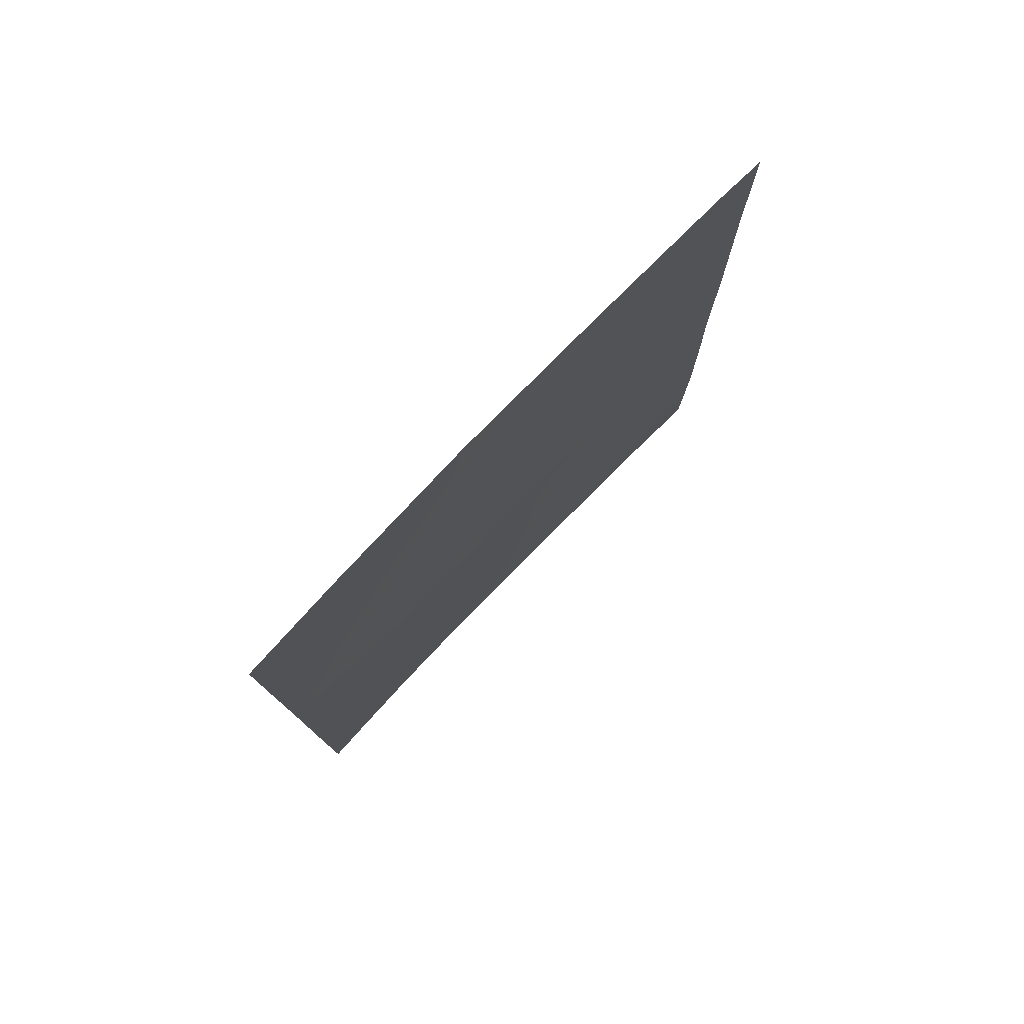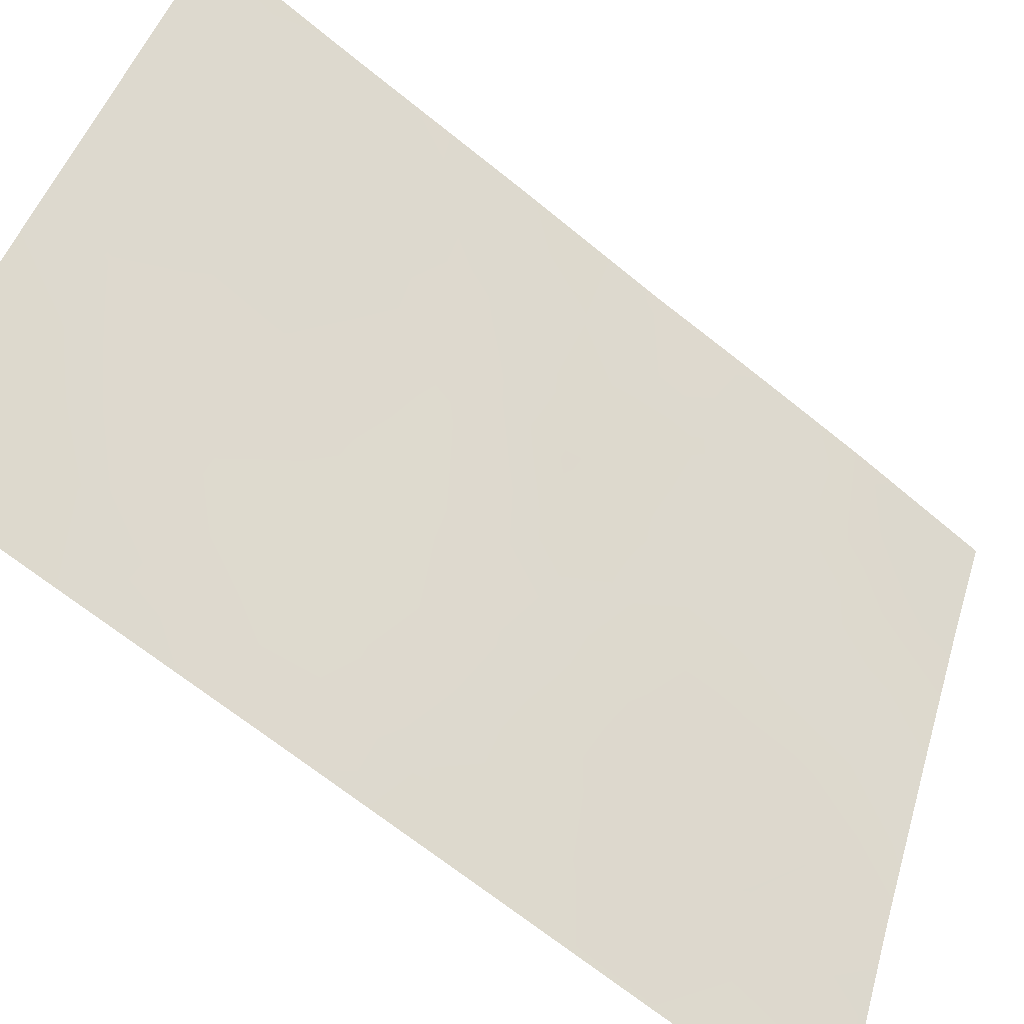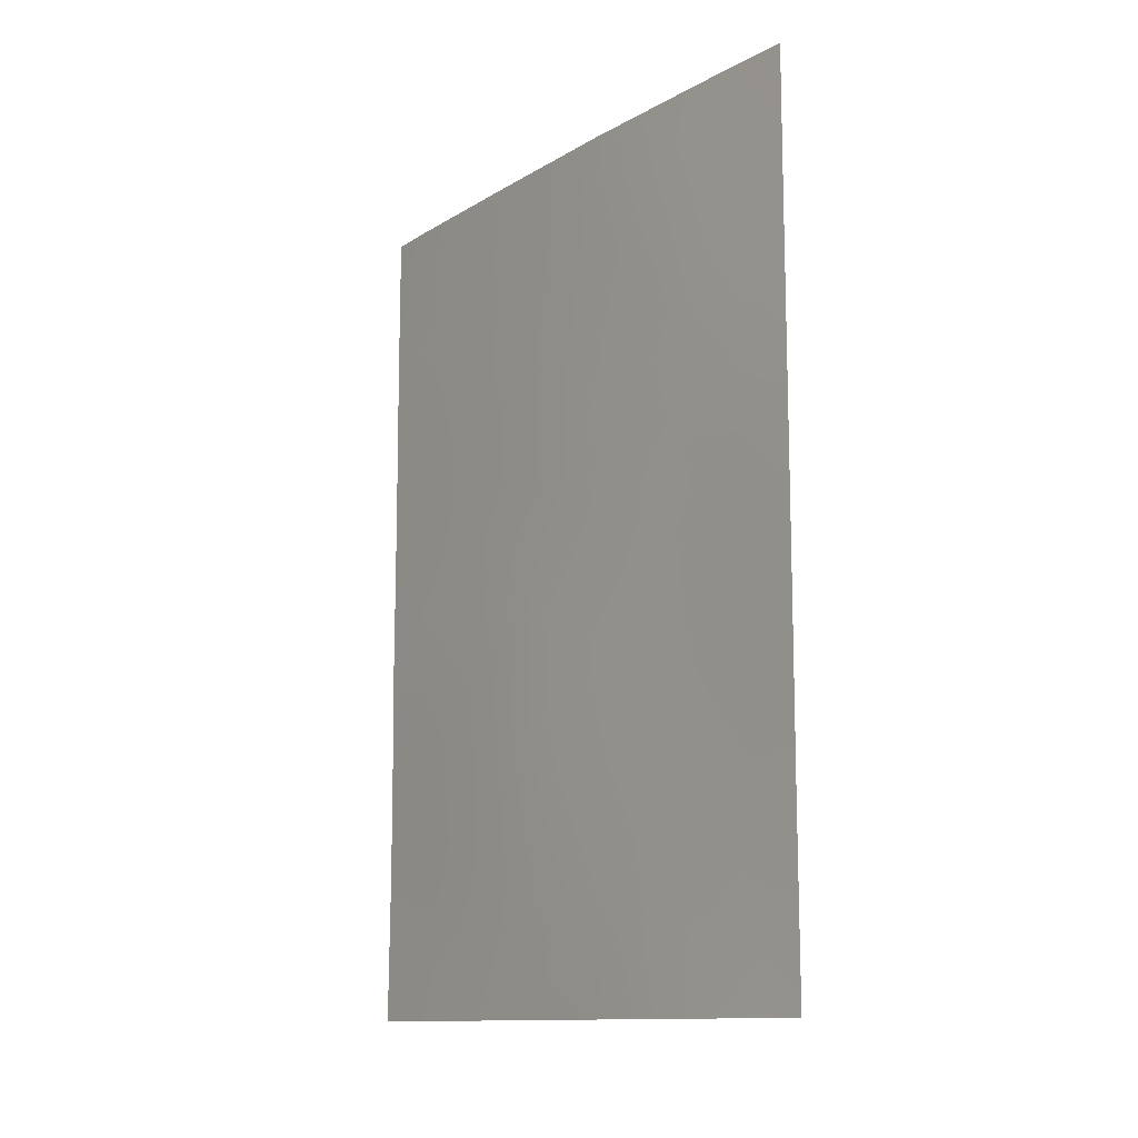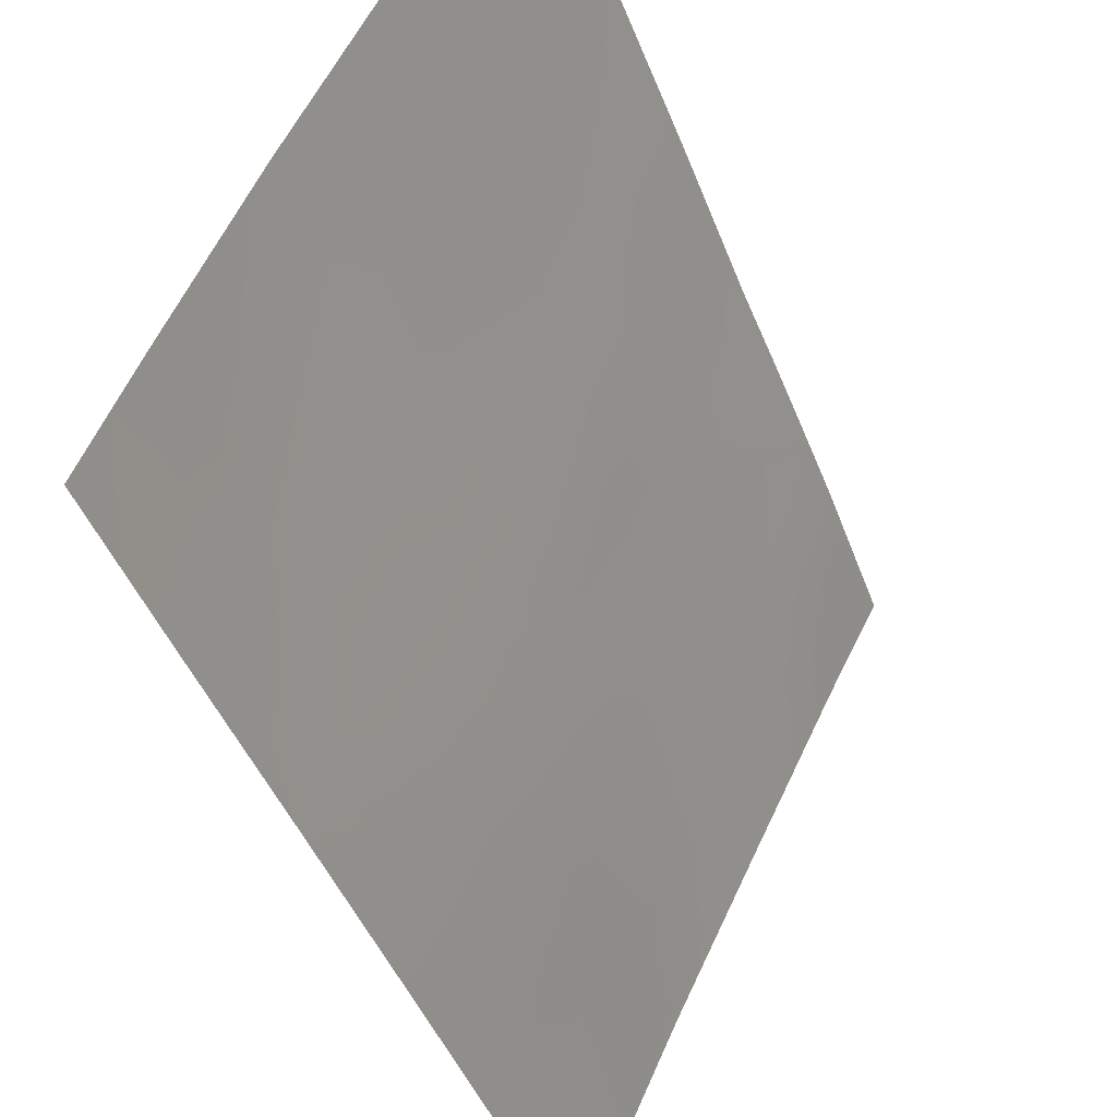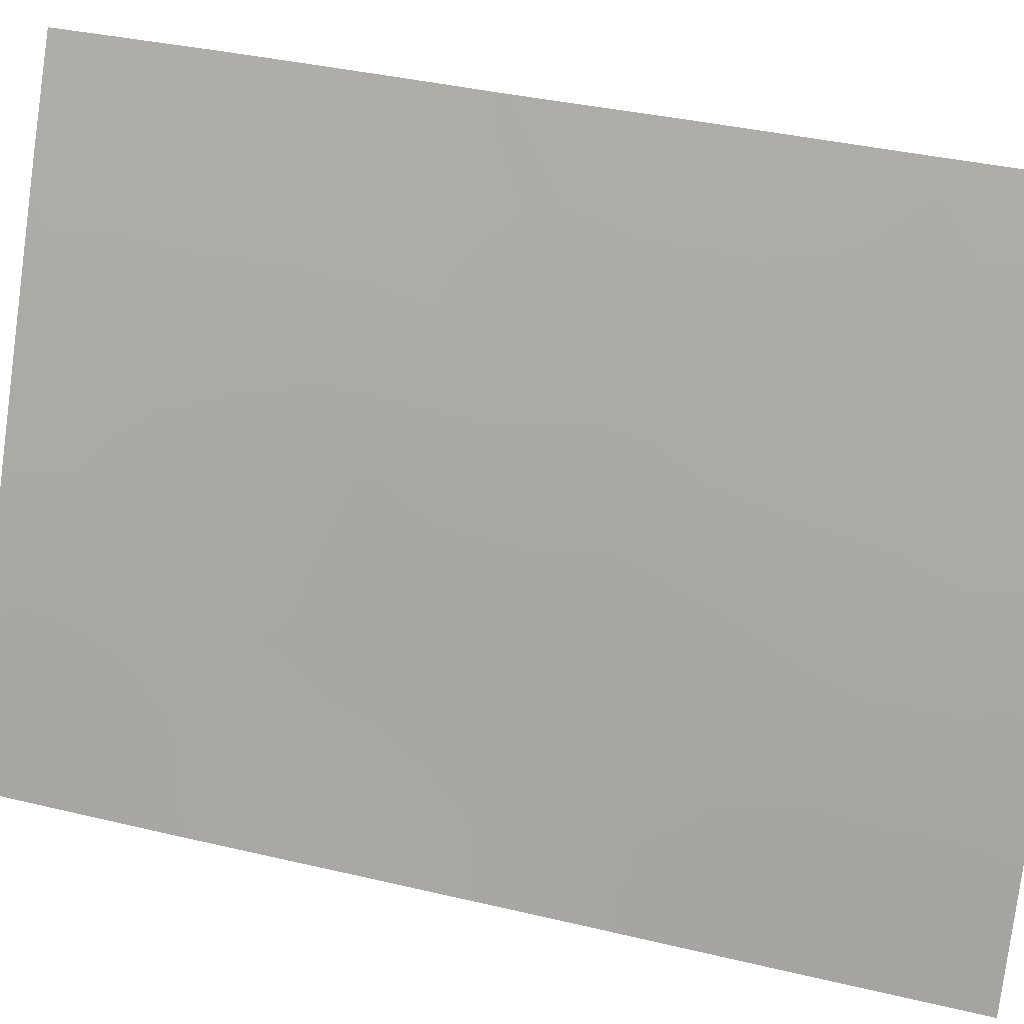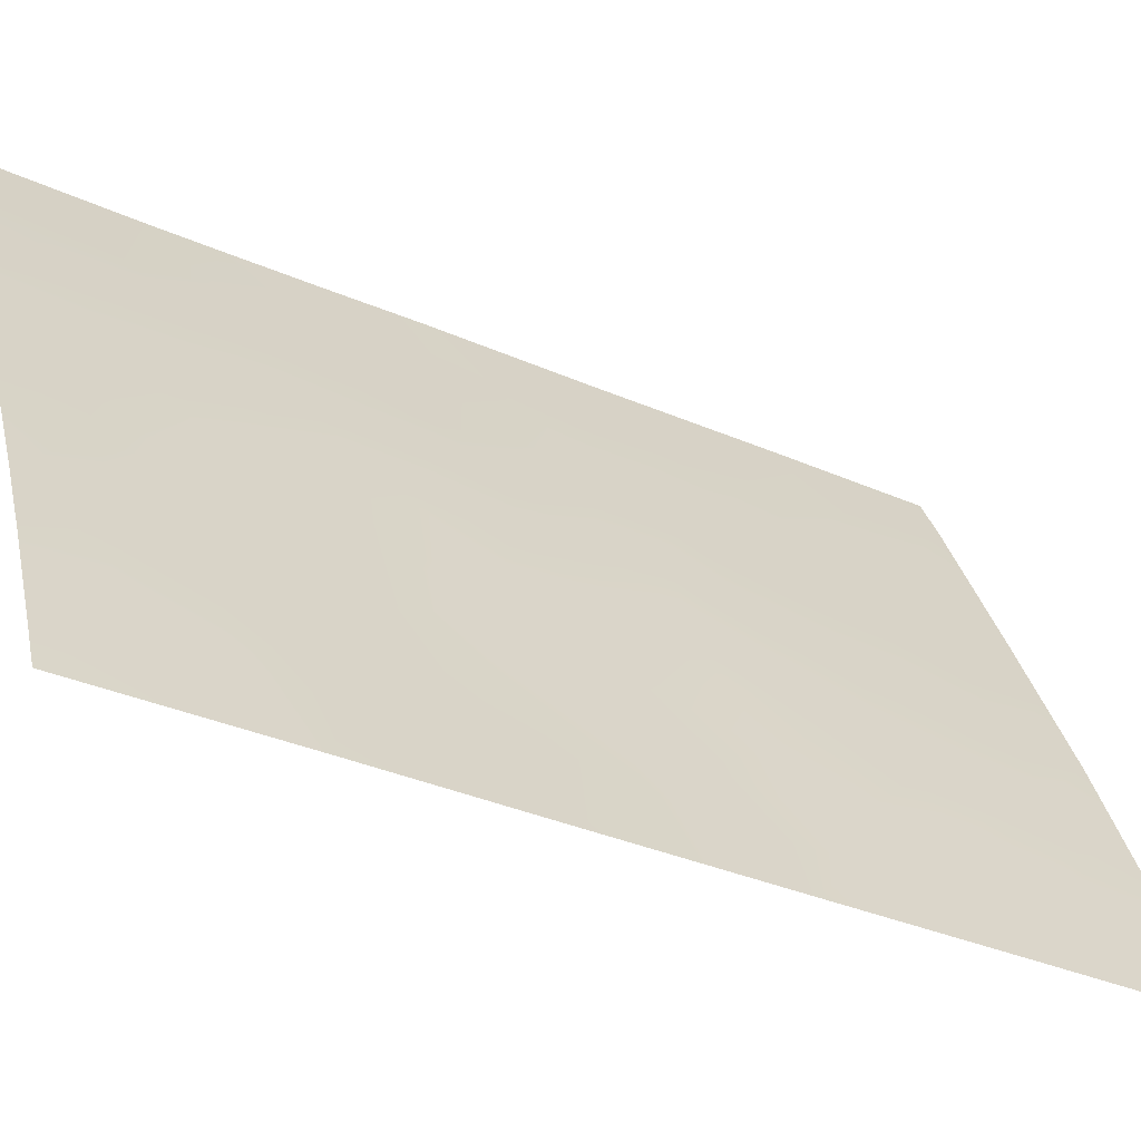
<metadata>
{"format":"obj","ext":"obj","renderer":"f3d","projection":"perspective","resolution":1024,"background":"white","views":[{"elev":78.3,"azim":18.7,"up":"+Z"},{"elev":-65.5,"azim":50.4,"up":"+Y"},{"elev":-12.4,"azim":-62.2,"up":"+Z"},{"elev":-43.8,"azim":19.9,"up":"+Y"},{"elev":35.6,"azim":-72.3,"up":"+Y"},{"elev":-33.1,"azim":-121.5,"up":"+Y"}]}
</metadata>
<code>
v -76.67 95.26 -45.99
v -74.32 100 -47.99
v -75.02 98.68 -44.81
v -76.66 95.36 -38
v -75.98 96.73 -50
v -74.99 98.76 -50
v -75.86 96.99 -45.37
v -78.18 92 -47.46
v -77.02 94.61 -50
v -78.14 92 -38
v -78.17 92 -50
v -74.35 100 -50
v -74.35 100 -44.72
v -74.7 99.35 -38
v -74.36 100 -40.06
v -74.36 100 -38
v -77.48 93.53 -41.47
v -77.27 94.03 -39.71
v -78.15 92 -40.07
v -74.35 100 -42.53
v -74.77 99.17 -43
v -75.68 97.38 -38
v -76.11 96.48 -41.91
v -74.85 99.05 -40.81
v -78.16 92 -45.11
v -78.15 92 -42.64
v -76.26 96.16 -49.04
v -75.15 98.41 -46.74
v -77.56 93.36 -38
v -77.02 94.53 -41.59
v -75.69 97.32 -43.39
v -77.35 93.75 -45.45
v -76.9 94.78 -47.77
v -77.49 93.46 -46.61
v -75.6 97.52 -42.28
v -77.5 93.41 -43.3
v -76.62 95.37 -43.79
v -76.04 96.62 -47.23
v -76.41 95.88 -39.85
v -74.72 99.24 -46.41
v -74.7 99.31 -45.31
v -75.09 98.54 -45.78
v -75.49 97.75 -50
v -75.77 97.16 -48.95
v -77.47 93.61 -50
v -77.43 93.68 -49.16
v -78.15 92 -39.03
v -77.87 92.65 -39.14
v -77.85 92.68 -38
v -77.92 92.58 -49.34
v -77.9 92.64 -50
v -74.67 99.38 -50
v -74.34 100 -48.99
v -74.63 99.43 -48.87
v -74.62 99.5 -38.98
v -74.36 100 -39.03
v -78.15 92 -41.35
v -77.86 92.66 -41.96
v -77.82 92.76 -40.84
v -74.36 100 -41.3
v -76.01 96.68 -42.75
v -78.16 92 -43.87
v -77.8 92.77 -44.12
v -77.85 92.67 -43.05
v -74.88 98.93 -48.28
v -74.77 99.15 -47.38
v -75.25 98.23 -47.67
v -74.33 100 -45.89
v -77.32 93.89 -48.15
v -77.2 94.12 -47.2
v -77.55 93.35 -47.51
v -76.5 95.67 -50
v -76.66 95.33 -49.21
v -75.7 97.3 -47.96
v -75.6 97.52 -47.01
v -75.94 96.83 -46.32
v -75.51 97.71 -46.07
v -76.72 95.2 -40.73
v -76.85 94.94 -39.76
v -77.15 94.28 -40.61
v -77.6 93.23 -42.43
v -75.19 98.37 -38
v -75.44 97.86 -38.67
v -75.06 98.63 -38.87
v -77.26 93.97 -42.47
v -75.43 97.85 -45.12
v -77.8 92.78 -45.94
v -77.7 92.99 -45.01
v -76.23 96.25 -40.88
v -75.72 97.28 -41.16
v -74.35 100 -43.63
v -74.33 100 -47.14
v -75.35 98.01 -44.14
v -75.79 97.14 -44.38
v -76.41 95.83 -42.74
v -76.13 96.4 -43.6
v -77.41 93.7 -38.89
v -76.98 94.67 -38.86
v -77.11 94.36 -38
v -78.17 92 -48.73
v -77.49 93.52 -40.48
v -75.22 98.28 -43.16
v -75.25 98.24 -41.46
v -74.79 99.14 -41.88
v -77 94.52 -44.54
v -77.1 94.31 -43.49
v -77.41 93.62 -44.3
v -76.17 96.37 -38
v -76.54 95.61 -38.9
v -76.14 96.42 -39.03
v -75.87 96.99 -39.97
v -75.81 97.11 -38.82
v -76.58 95.49 -48.32
v -76.99 94.62 -48.77
v -77.08 94.36 -46.29
v -76.78 95.02 -46.87
v -78.17 92 -46.28
v -76.95 94.63 -45.46
v -76.62 95.36 -44.99
v -75.34 98.04 -40.5
v -76.47 95.7 -47.45
v -76.35 95.94 -46.59
v -77.68 93.1 -39.83
v -76.59 95.48 -41.75
v -76.84 94.9 -42.63
v -76.22 96.23 -44.62
v -76.27 96.12 -45.65
v -76.15 96.4 -48.09
v -75.43 97.88 -39.53
v -74.94 98.85 -39.82
v -75.13 98.47 -42.38
v -75.31 98.09 -48.85
v -74.85 99.01 -43.97
v -77.87 92.65 -47.08
v -74.93 98.84 -49.21
v -77.76 92.92 -48.19
f 40 41 42
f 47 48 49
f 45 46 50
f 52 53 54
f 55 15 56
f 57 58 59
f 60 24 104
f 61 35 23
f 62 63 64
f 65 66 67
f 69 70 71
f 132 135 65
f 72 27 73
f 67 75 74
f 76 75 77
f 78 79 80
f 58 64 81
f 82 83 84
f 17 81 85
f 86 77 42
f 87 32 88
f 89 23 90
f 40 66 92
f 93 94 86
f 61 95 96
f 97 98 99
f 136 100 50
f 80 101 17
f 102 131 35
f 103 131 104
f 105 106 107
f 108 109 110
f 112 110 111
f 73 113 114
f 46 114 69
f 115 70 116
f 79 109 98
f 115 118 32
f 118 119 105
f 84 130 55
f 103 120 90
f 116 121 122
f 101 123 59
f 124 125 95
f 63 88 107
f 89 78 124
f 123 97 48
f 125 85 106
f 96 126 94
f 127 126 119
f 121 113 128
f 122 76 127
f 83 112 129
f 130 129 120
f 28 40 42
f 40 68 41
f 42 41 3
f 5 43 44
f 43 6 135
f 44 43 132
f 45 9 46
f 10 47 49
f 47 19 48
f 6 52 135
f 52 12 53
f 14 55 16
f 56 16 55
f 19 57 59
f 57 26 58
f 59 58 17
f 20 60 104
f 60 15 24
f 61 31 35
f 26 62 64
f 62 25 63
f 64 63 36
f 132 65 67
f 65 2 66
f 67 66 28
f 68 13 41
f 69 33 70
f 71 70 34
f 9 72 73
f 72 5 27
f 5 44 27
f 44 132 74
f 132 67 74
f 67 28 75
f 74 75 38
f 7 76 77
f 76 38 75
f 77 75 28
f 30 78 80
f 78 39 79
f 80 79 18
f 17 58 81
f 58 26 64
f 81 64 36
f 14 82 84
f 82 22 83
f 30 17 85
f 85 81 36
f 3 86 42
f 86 7 77
f 42 77 28
f 25 87 88
f 87 34 32
f 111 89 90
f 90 23 35
f 91 20 21
f 13 3 41
f 91 133 13
f 68 40 92
f 40 28 66
f 92 66 2
f 3 93 86
f 93 31 94
f 86 94 7
f 31 61 96
f 61 23 95
f 96 95 37
f 29 97 99
f 97 18 98
f 99 98 4
f 30 80 17
f 80 18 101
f 31 102 35
f 21 131 102
f 102 31 93
f 24 103 104
f 103 35 131
f 32 105 107
f 105 37 106
f 107 106 36
f 22 108 112
f 108 4 109
f 110 109 39
f 89 111 39
f 111 110 39
f 9 73 114
f 73 27 113
f 114 113 33
f 46 9 114
f 69 114 33
f 1 115 116
f 115 34 70
f 116 70 33
f 34 87 134
f 87 25 117
f 18 79 98
f 79 39 109
f 98 109 4
f 134 71 34
f 34 115 32
f 115 1 118
f 32 118 105
f 118 1 119
f 105 119 37
f 14 84 55
f 55 130 15
f 35 103 90
f 103 24 120
f 90 120 111
f 1 116 122
f 116 33 121
f 122 121 38
f 17 101 59
f 101 18 123
f 59 123 19
f 23 124 95
f 124 30 125
f 95 125 37
f 36 63 107
f 63 25 88
f 107 88 32
f 23 89 124
f 89 39 78
f 124 78 30
f 19 123 48
f 123 18 97
f 37 125 106
f 125 30 85
f 106 85 36
f 31 96 94
f 96 37 126
f 94 126 7
f 1 127 119
f 127 7 126
f 119 126 37
f 20 104 21
f 38 121 128
f 121 33 113
f 128 113 27
f 1 122 127
f 122 38 76
f 127 76 7
f 128 74 38
f 84 83 129
f 83 22 112
f 129 112 111
f 130 24 15
f 24 130 120
f 130 84 129
f 120 129 111
f 91 21 133
f 104 131 21
f 44 74 128
f 27 44 128
f 133 3 13
f 102 93 133
f 54 53 2
f 65 54 2
f 134 8 136
f 133 93 3
f 112 108 110
f 71 134 136
f 135 54 65
f 87 117 134
f 135 52 54
f 132 43 135
f 21 102 133
f 134 117 8
f 136 8 100
f 136 69 71
f 50 46 136
f 69 136 46
f 45 50 51
f 51 50 11
f 49 48 29
f 48 97 29
f 50 100 11

</code>
